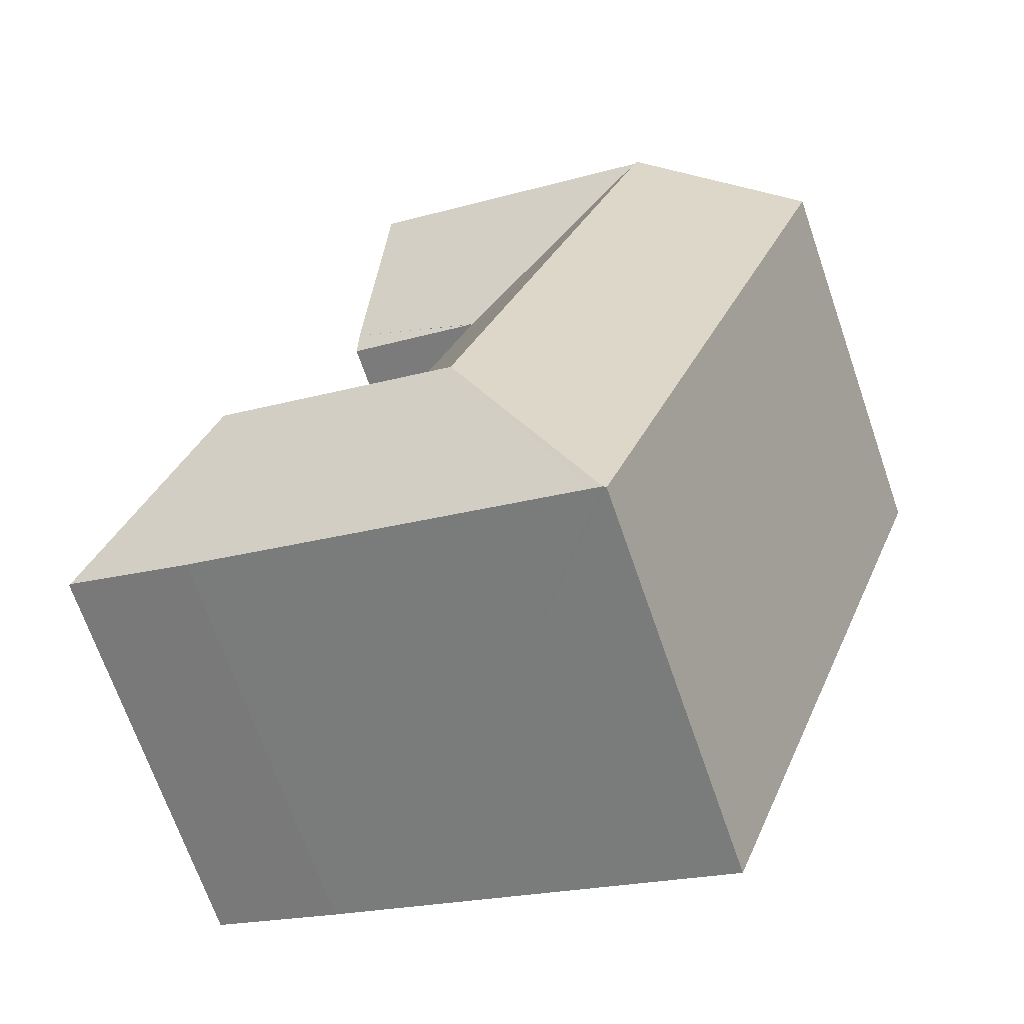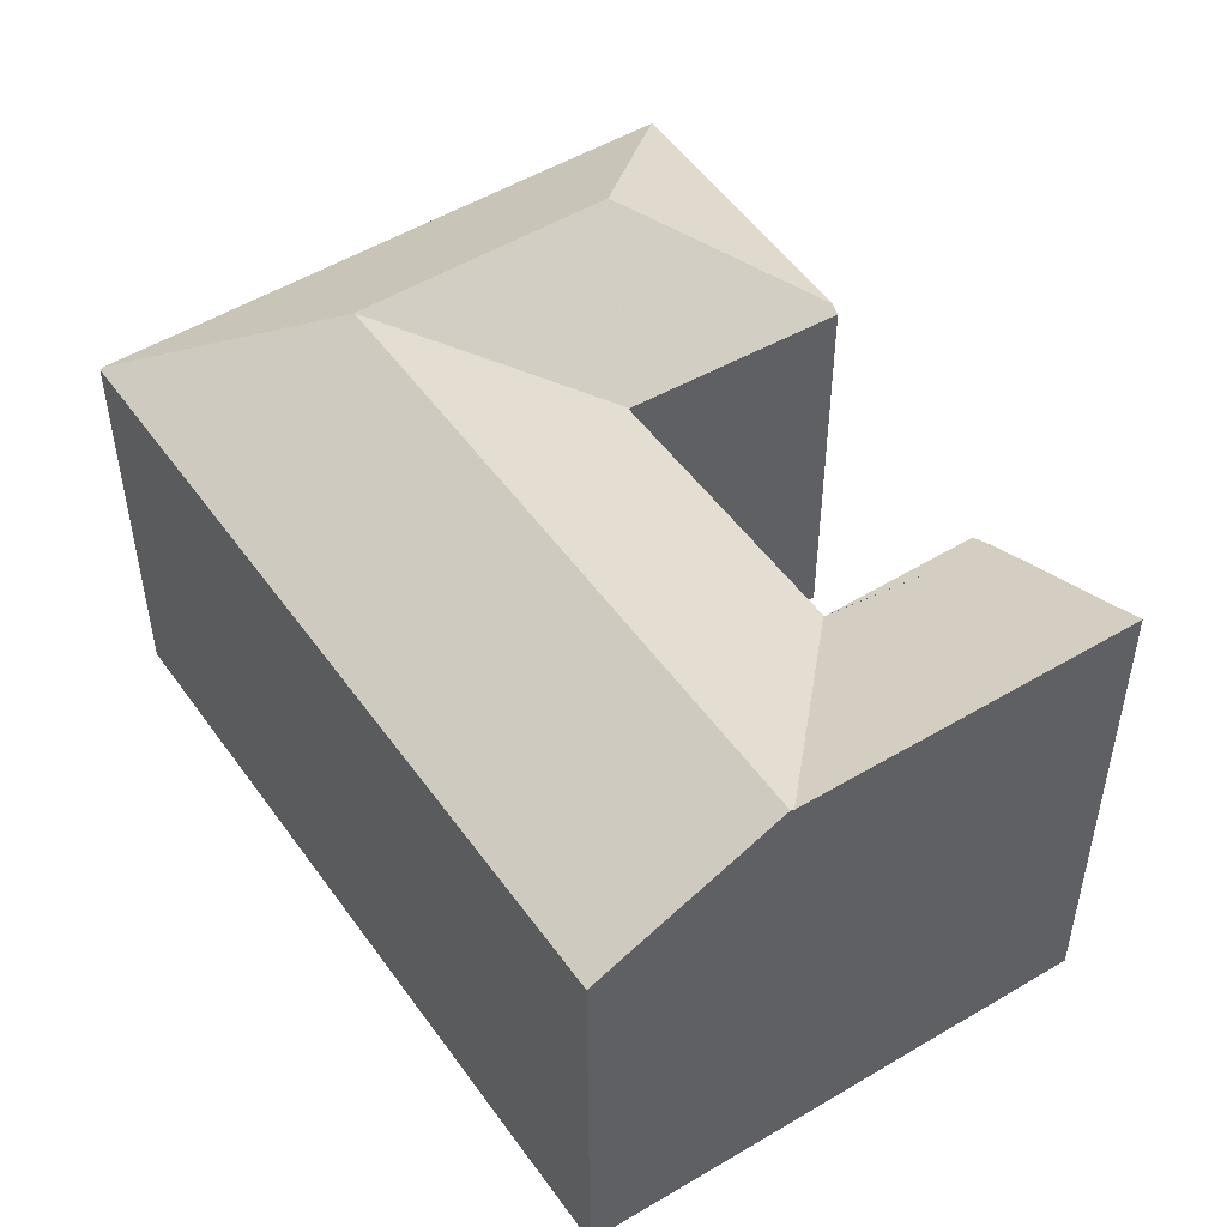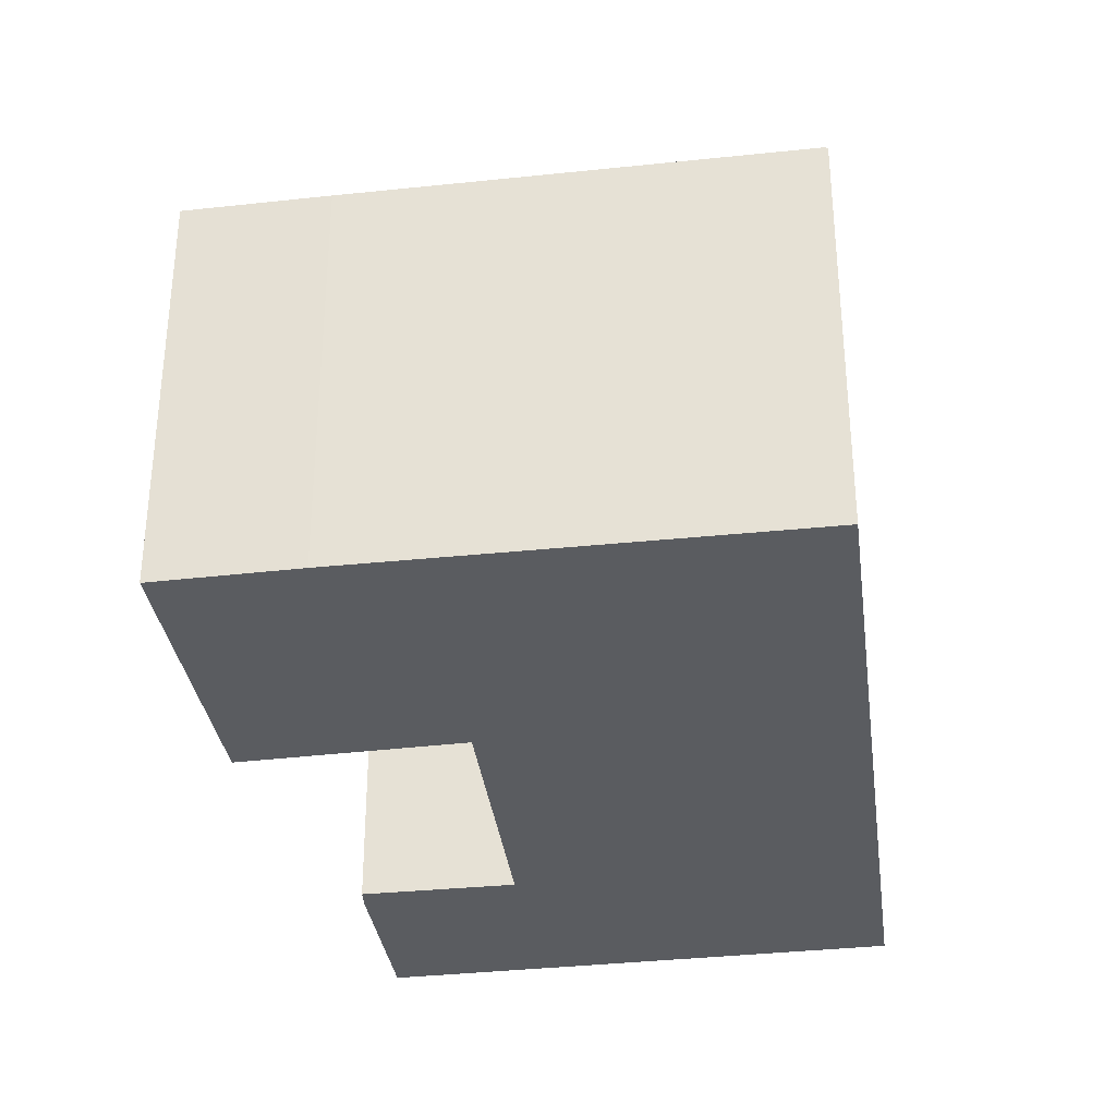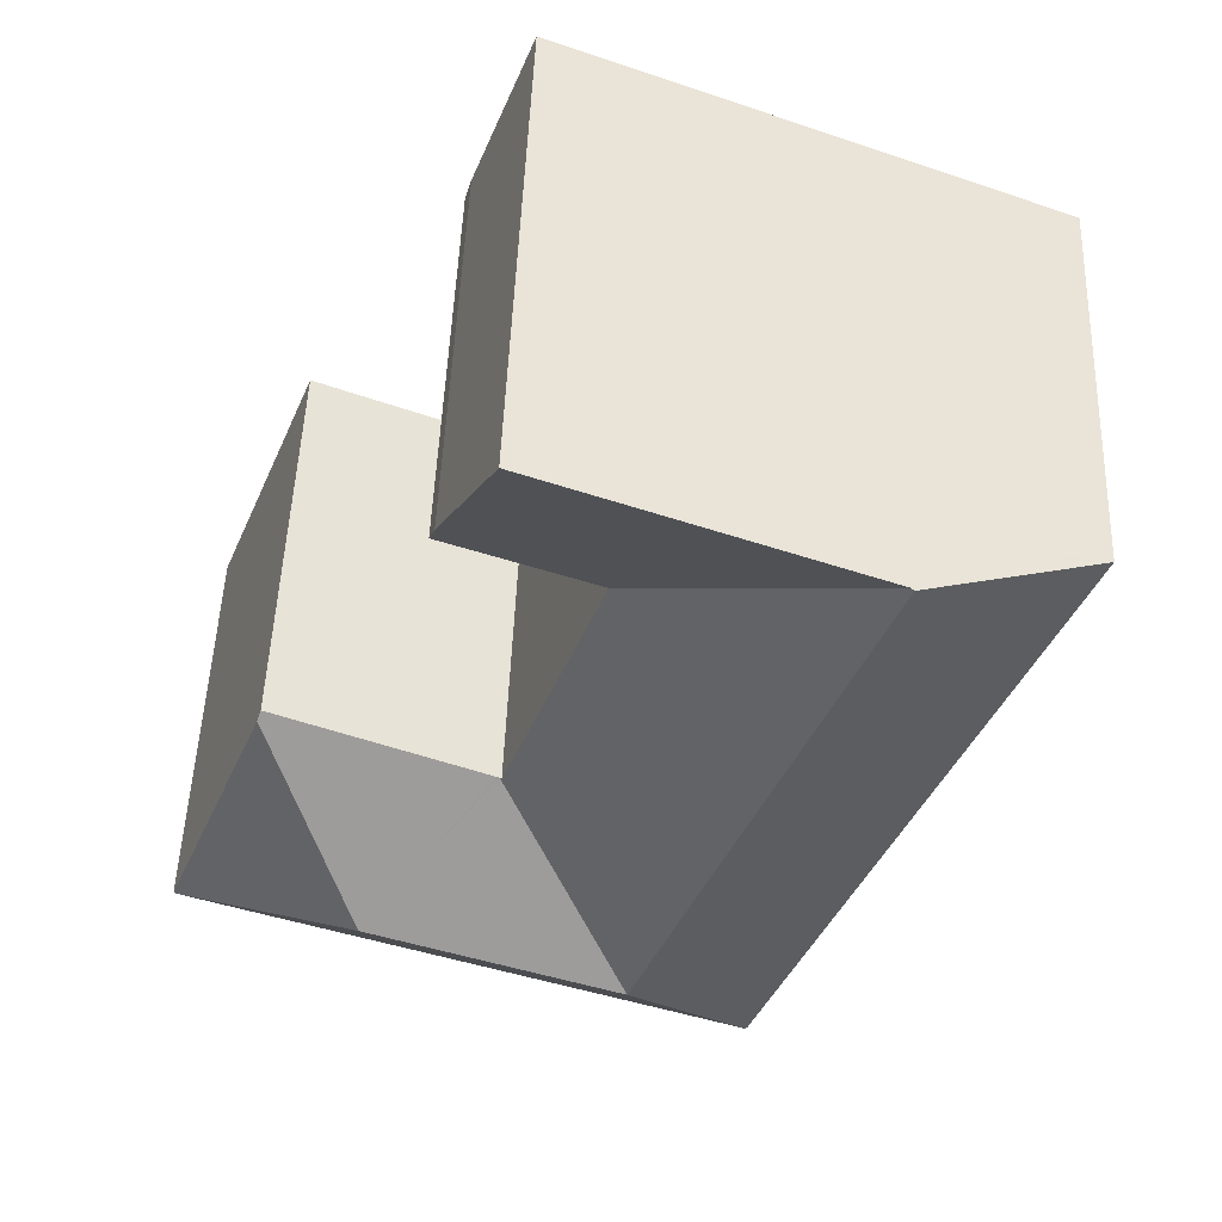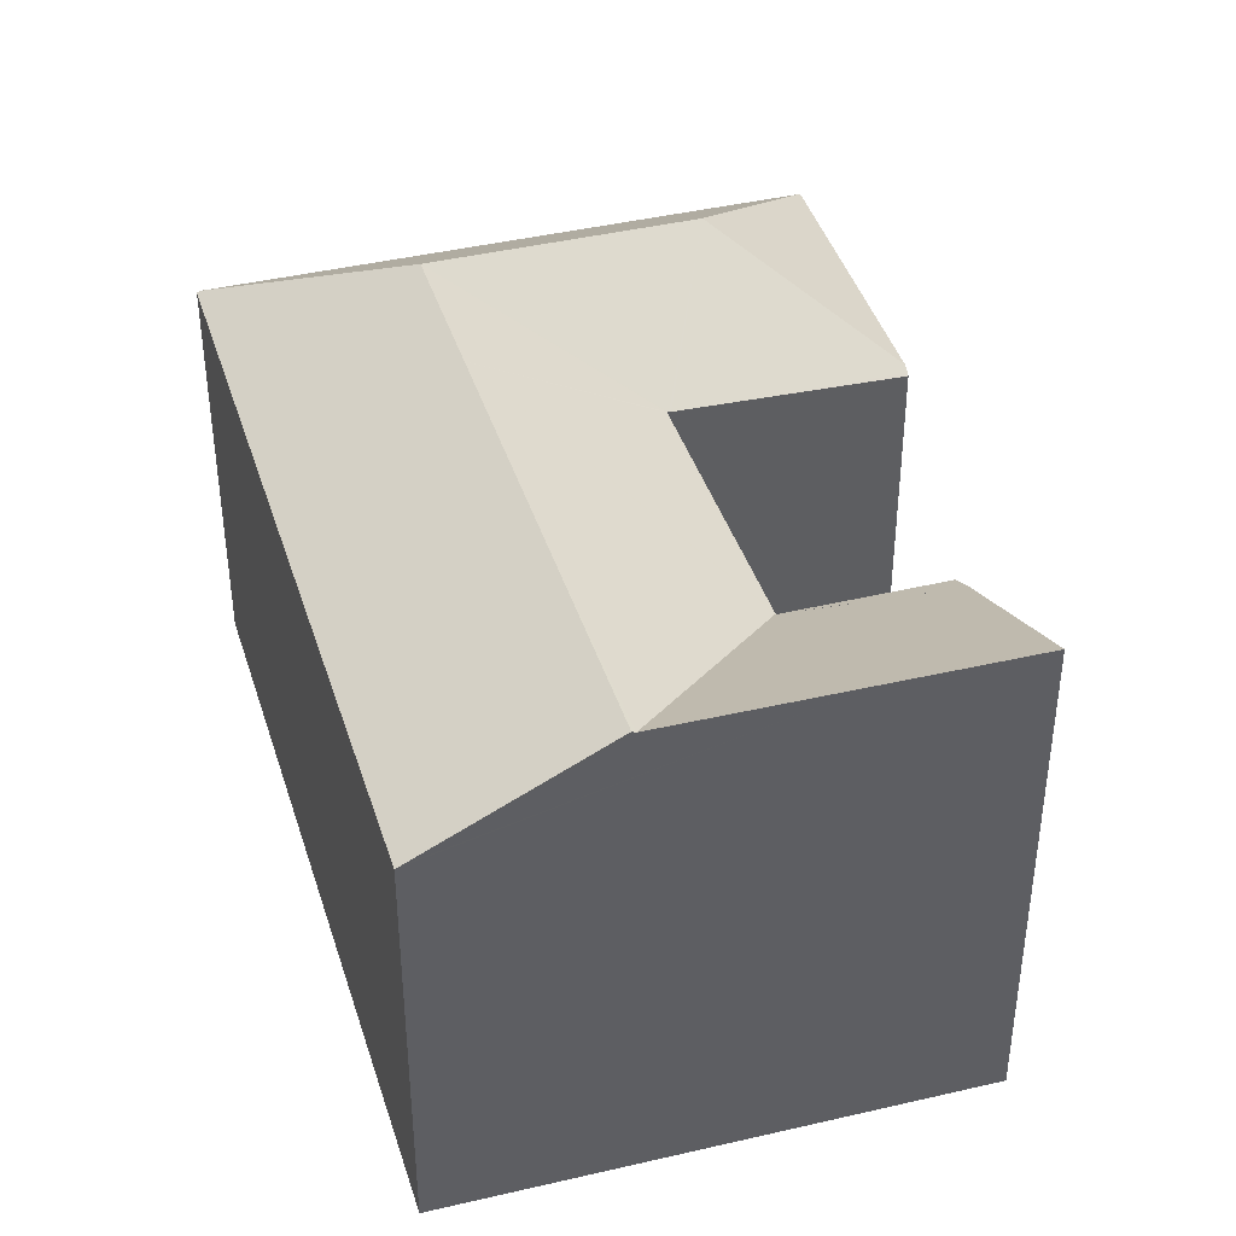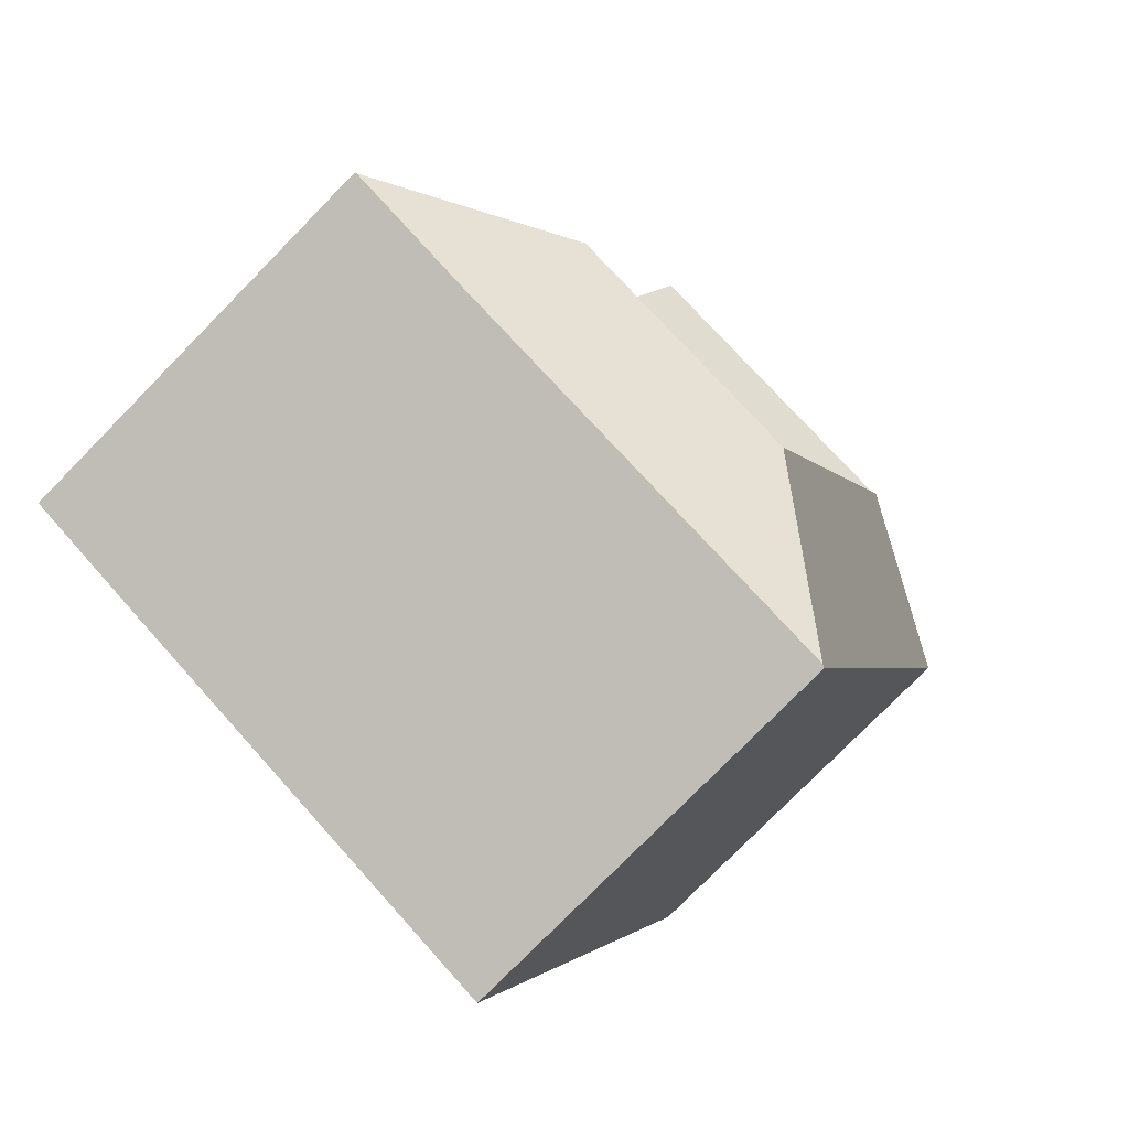
<metadata>
{"format":"obj","ext":"obj","renderer":"f3d","projection":"perspective","resolution":1024,"background":"white","views":[{"elev":-69.4,"azim":-160.9,"up":"+Z"},{"elev":50.9,"azim":-54.4,"up":"+Y"},{"elev":-34.2,"azim":167.3,"up":"+Y"},{"elev":50.2,"azim":-177.8,"up":"+Z"},{"elev":41.0,"azim":-37.2,"up":"+Y"},{"elev":-77.8,"azim":135.5,"up":"+Z"}]}
</metadata>
<code>
v  20.61 10.3 -13.01
v  17.98 10.3 -6.117
v  20.66 10.27 -12.99
v  15.85 12.59 -10.88
v  17.32 10.27 -14.32
v  15.34 10.27 -15.06
v  14.05 12.59 -11.56
v  9.708 12.59 -13.22
v  7.081 10.3 -18.18
v  6.809 10.3 -18.29
v  0.146 10.34 0.057
v  1.735 10.26 -4.719
v  0 10.26 6.28e-16
v  4.236 12.59 1.66
v  4.134 10.26 -11.24
v  5.971 12.59 -3.059
v  8.382 12.59 -9.616
v  6.734 10.26 -18.31
v  4.321 12.54 1.693
v  10.22 10.23 -1.323
v  10.24 10.23 -1.385
v  12.62 10.26 -7.995
v  8.565 12.54 3.356
v  13.71 10.5 0.659
v  12.16 12.54 4.765
v  10.21 10.25 -1.289
v  10.27 10.25 -1.268
v  13.88 10.22 0.082
v  12.64 10.26 -8.039
v  12.69 10.23 -8.019
v  17.92 10.21 -5.97
v  14.67 10.21 -7.213
v  17.89 10.16 -5.9
v  12.74 10.23 -7.998
v  12.16 -2.918e-16 4.765
v  13.71 -4.035e-17 0.659
v  13.88 -5.021e-18 0.082
v  10.21 7.893e-17 -1.289
v  12.64 4.922e-16 -8.039
v  10.22 8.101e-17 -1.323
v  10.24 8.481e-17 -1.385
v  12.62 4.896e-16 -7.995
v  17.89 3.613e-16 -5.9
v  17.98 3.746e-16 -6.117
v  20.66 7.953e-16 -12.99
v  17.92 3.656e-16 -5.97
v  10.27 7.764e-17 -1.268
v  17.32 8.767e-16 -14.32
v  20.61 7.964e-16 -13.01
v  15.34 9.225e-16 -15.06
v  6.809 1.12e-15 -18.29
v  6.734 1.121e-15 -18.31
v  7.081 1.113e-15 -18.18
v  12.74 4.897e-16 -7.998
v  12.69 4.91e-16 -8.019
v  14.67 4.417e-16 -7.213
v  0 0 0
v  4.236 -1.016e-16 1.66
v  0.146 -3.49e-18 0.057
v  4.321 -1.037e-16 1.693
v  8.565 -2.055e-16 3.356
v  4.134 6.883e-16 -11.24
v  1.735 2.89e-16 -4.719
g defaultobject
f 1 2 3
f 2 1 4
f 5 4 1
f 4 5 6
f 4 6 7
f 7 6 8
f 8 6 9
f 8 9 10
f 11 12 13
f 12 11 14
f 12 14 15
f 15 14 16
f 15 16 17
f 15 17 18
f 18 17 8
f 18 8 10
f 19 16 14
f 16 19 20
f 16 20 17
f 17 20 21
f 17 21 22
f 20 19 23
f 24 23 25
f 23 24 26
f 27 24 28
f 17 22 29
f 8 29 30
f 29 8 17
f 31 32 33
f 32 31 2
f 32 2 4
f 32 4 34
f 34 4 30
f 30 4 8
f 8 4 7
f 35 24 25
f 24 35 36
f 36 28 24
f 28 36 37
f 38 20 26
f 20 38 21
f 21 38 22
f 22 39 29
f 39 22 38
f 39 38 40
f 39 40 41
f 39 41 42
f 31 3 2
f 3 31 33
f 3 33 43
f 3 43 44
f 3 44 45
f 44 43 46
f 37 27 28
f 27 37 26
f 26 37 38
f 38 37 47
f 3 5 1
f 5 3 45
f 5 45 48
f 48 45 49
f 48 6 5
f 6 48 9
f 9 48 50
f 9 50 10
f 10 50 18
f 18 50 51
f 18 51 52
f 51 50 53
f 39 30 29
f 30 39 34
f 34 39 32
f 32 39 33
f 33 39 43
f 43 39 54
f 54 39 55
f 43 54 56
f 11 19 14
f 19 11 23
f 23 11 13
f 23 13 57
f 23 57 25
f 25 57 35
f 35 57 58
f 58 57 59
f 35 58 60
f 35 60 61
f 52 15 18
f 15 52 62
f 15 62 12
f 12 62 13
f 13 62 63
f 13 63 57
f 53 40 38
f 40 53 41
f 41 53 42
f 42 53 39
f 39 53 50
f 39 50 55
f 55 50 54
f 54 50 56
f 56 50 43
f 43 50 48
f 43 48 46
f 46 48 44
f 44 48 45
f 63 59 57
f 59 63 58
f 58 63 62
f 58 62 60
f 60 62 61
f 61 62 52
f 61 52 53
f 61 53 38
f 61 38 35
f 35 38 47
f 35 47 37
f 35 37 36

</code>
